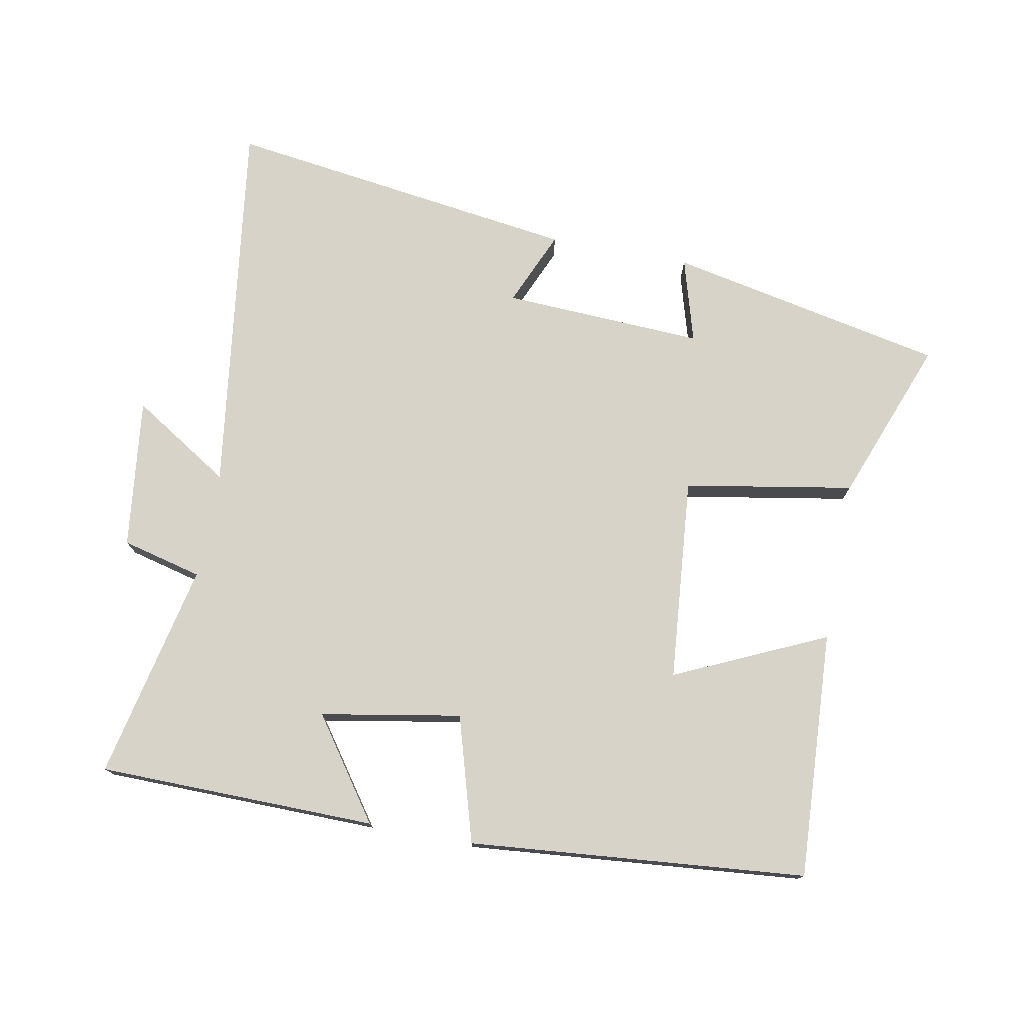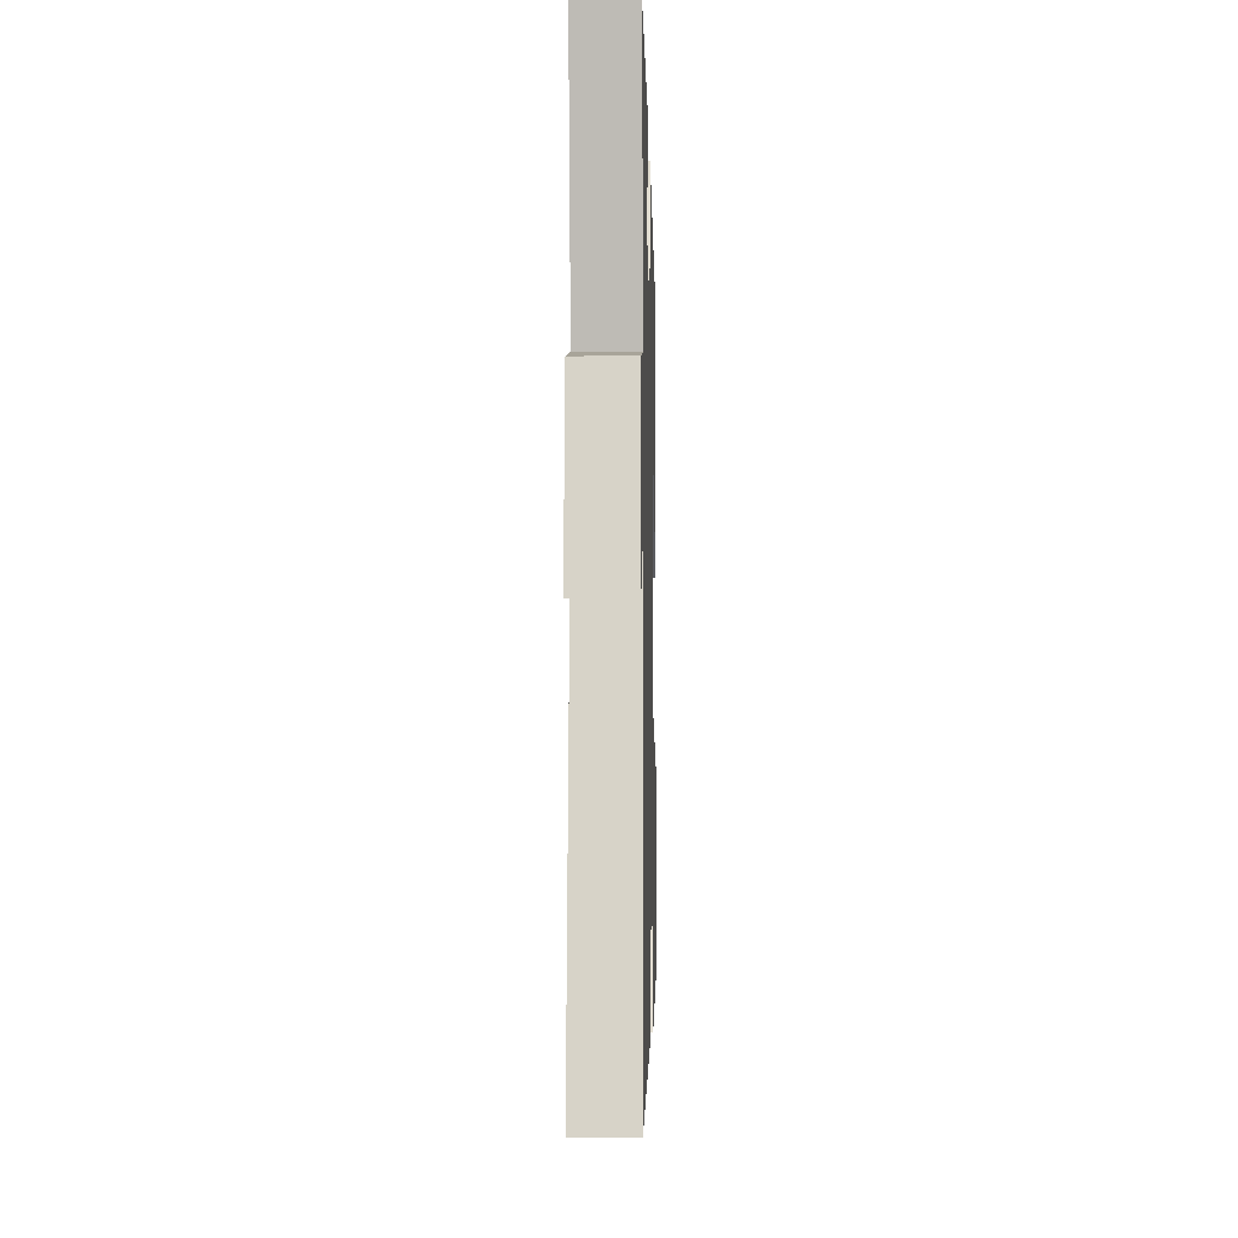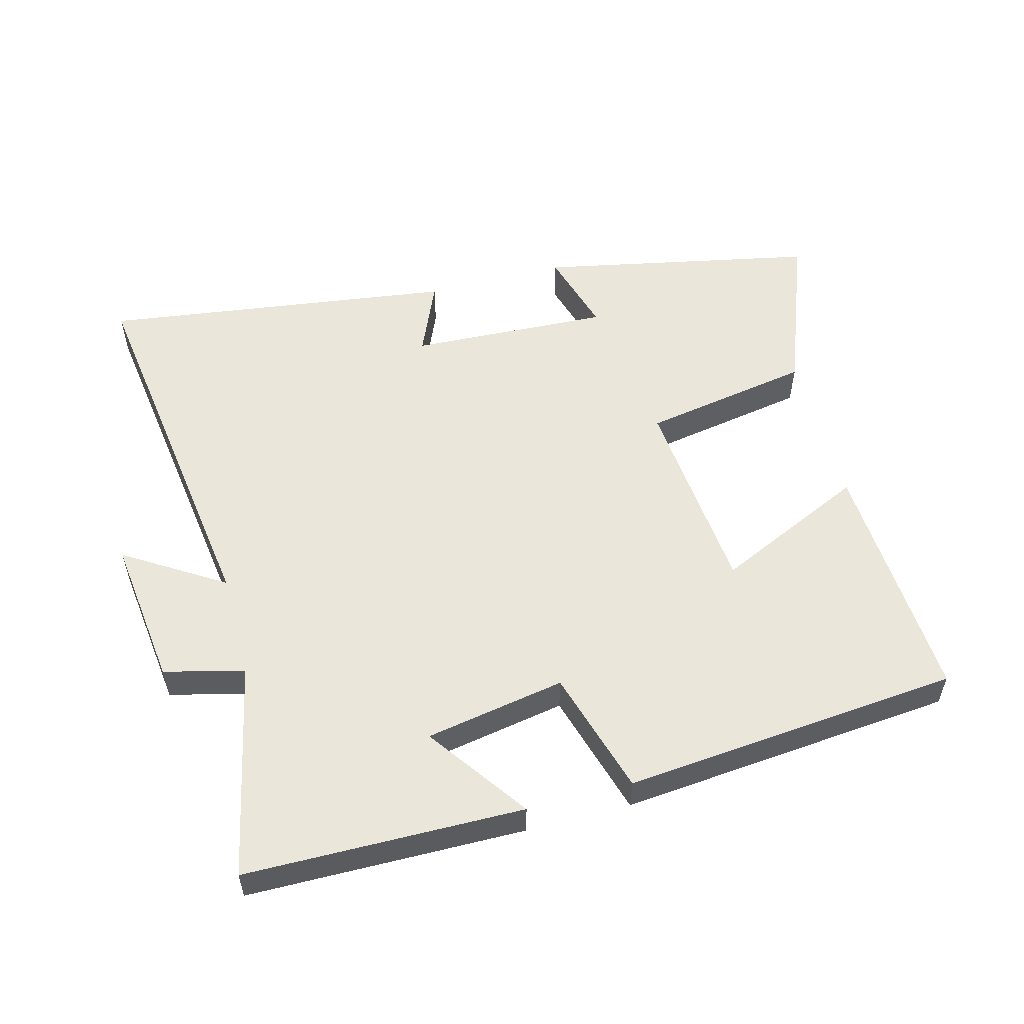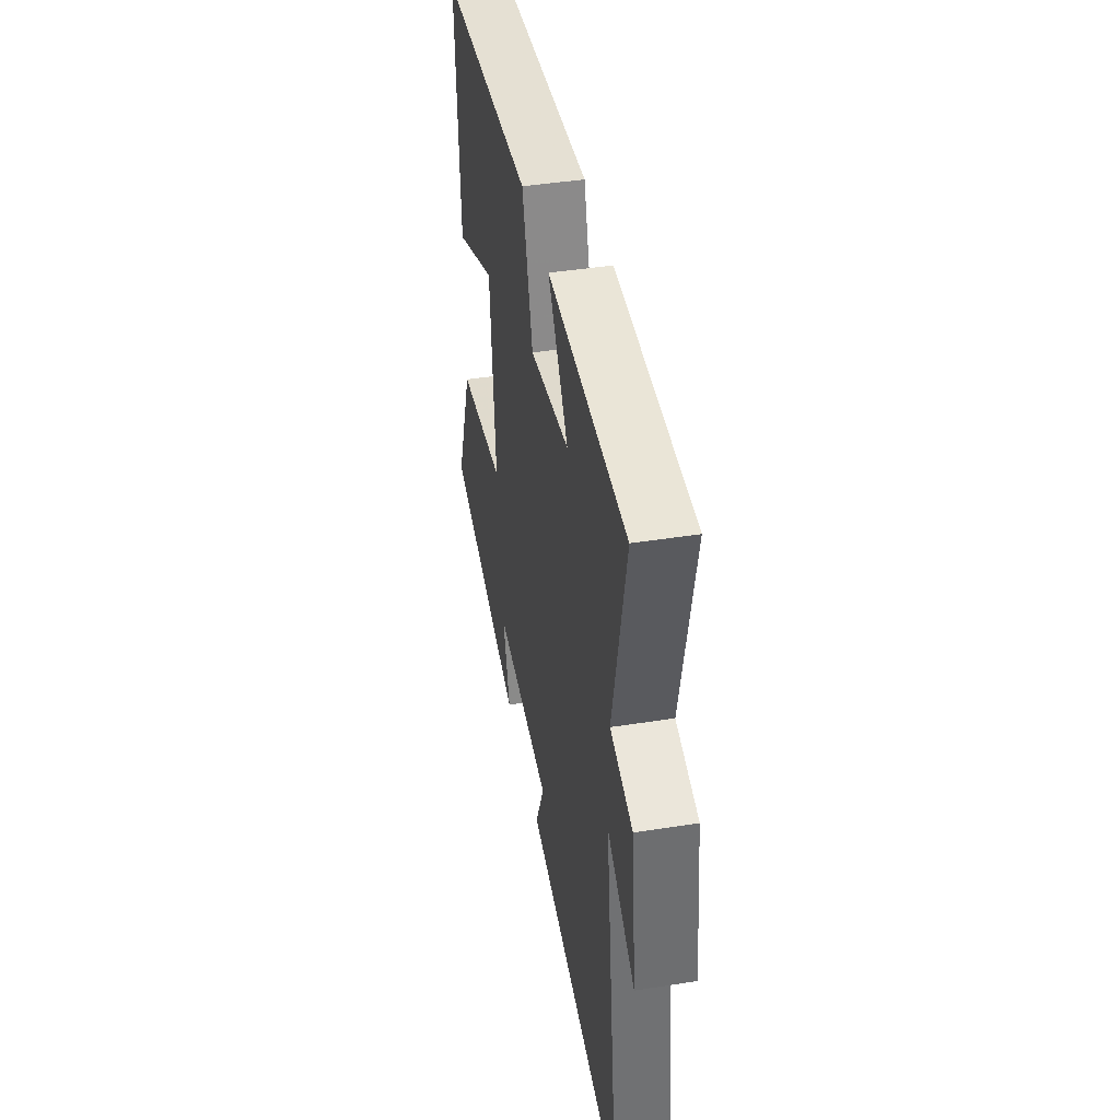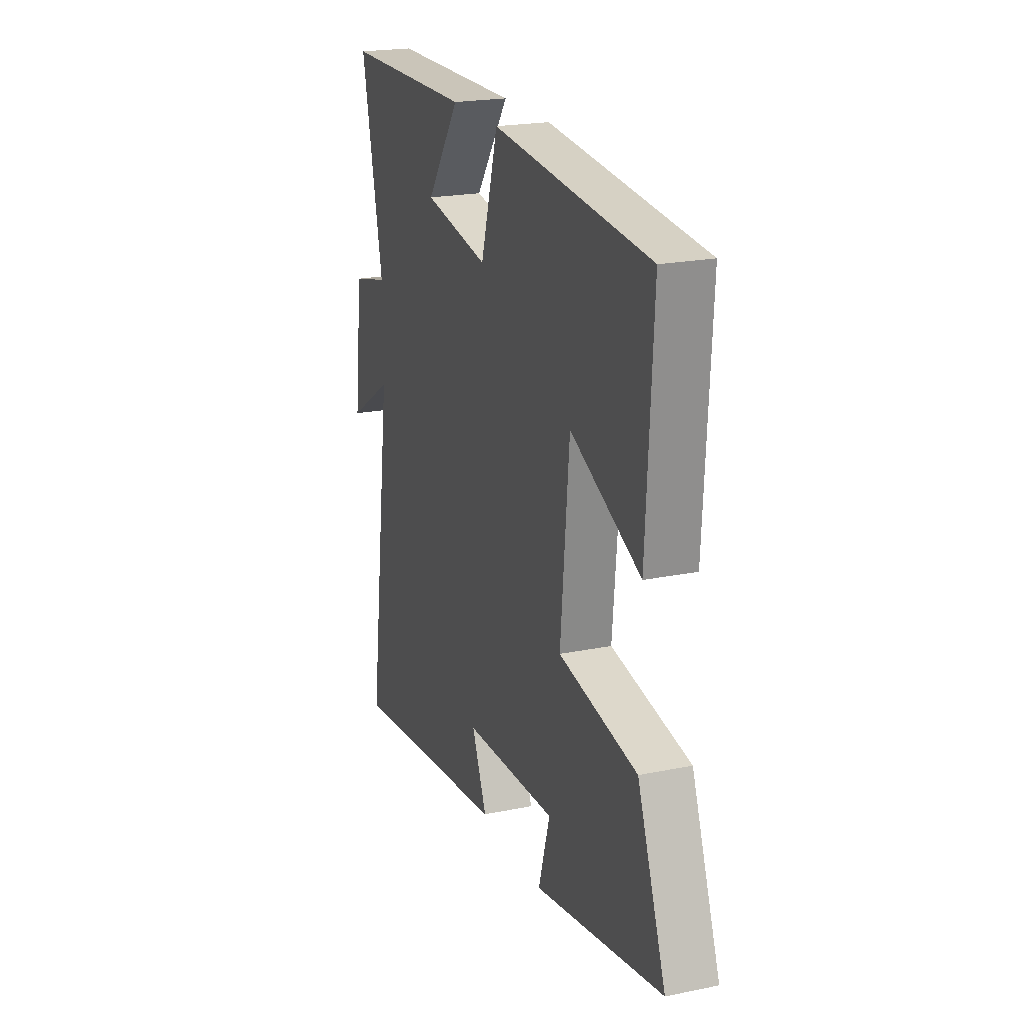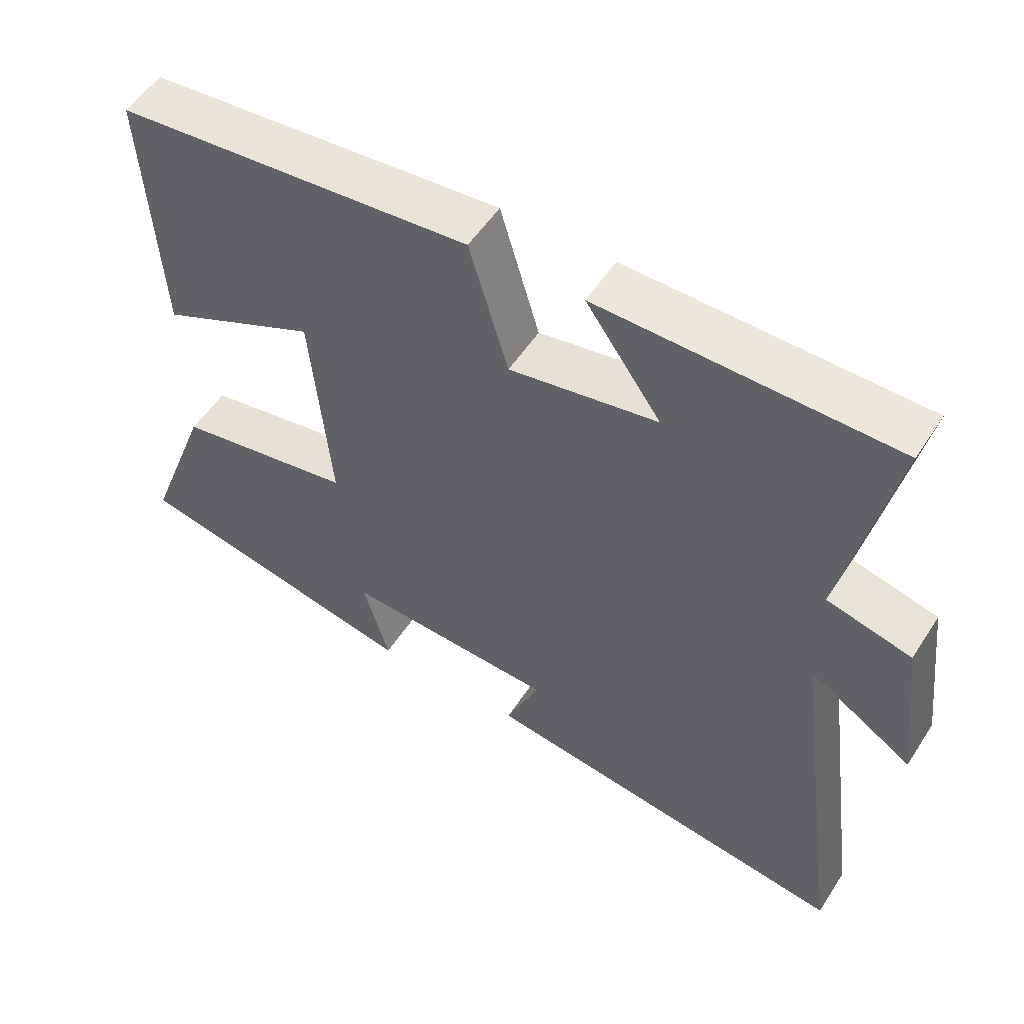
<metadata>
{"format":"obj","ext":"obj","renderer":"f3d","projection":"perspective","resolution":1024,"background":"white","views":[{"elev":75.8,"azim":10.8,"up":"+Y"},{"elev":-6.7,"azim":-88.6,"up":"+Z"},{"elev":54.9,"azim":-14.9,"up":"+Y"},{"elev":43.4,"azim":-100.6,"up":"+Z"},{"elev":21.3,"azim":70.0,"up":"+Z"},{"elev":53.6,"azim":-147.7,"up":"+Z"}]}
</metadata>
<code>
v 0.593 0.07 -0.415
v 0.174 0.07 -0.5
v 0.211 0.07 -0.372
v -0.093 0.07 -0.386
v -0.044 0.07 -0.5
v -0.58 0.07 -0.573
v -0.5 0.07 0.003
v -0.649 0.07 -0.091
v -0.621 0.07 0.137
v -0.5 0.07 0.167
v -0.57 0.07 0.495
v -0.149 0.07 0.5
v -0.257 0.07 0.348
v -0.045 0.07 0.31
v 0.011 0.07 0.5
v 0.521 0.07 0.453
v 0.5 0.07 0.079
v 0.272 0.07 0.184
v 0.244 0.07 -0.124
v 0.5 0.07 -0.169
v 0.593 0 -0.415
v 0.174 0 -0.5
v 0.211 0 -0.372
v -0.093 0 -0.386
v -0.044 0 -0.5
v -0.58 0 -0.573
v -0.5 0 0.003
v -0.649 0 -0.091
v -0.621 0 0.137
v -0.5 0 0.167
v -0.57 0 0.495
v -0.149 0 0.5
v -0.257 0 0.348
v -0.045 0 0.31
v 0.011 0 0.5
v 0.521 0 0.453
v 0.5 0 0.079
v 0.272 0 0.184
v 0.244 0 -0.124
v 0.5 0 -0.169
f 19 20 1
f 15 16 17 18
f 14 15 18 19
f 13 14 19
f 10 11 12 13
f 10 13 19
f 7 8 9 10
f 7 10 19 1
f 4 5 6 7
f 3 4 7
f 1 2 3
f 1 3 7
f 21 40 39
f 38 37 36 35
f 39 38 35 34
f 39 34 33
f 33 32 31 30
f 39 33 30
f 30 29 28 27
f 21 39 30 27
f 27 26 25 24
f 27 24 23
f 23 22 21
f 27 23 21
f 1 21 22 2
f 2 22 23 3
f 3 23 24 4
f 4 24 25 5
f 5 25 26 6
f 6 26 27 7
f 7 27 28 8
f 8 28 29 9
f 9 29 30 10
f 10 30 31 11
f 11 31 32 12
f 12 32 33 13
f 13 33 34 14
f 14 34 35 15
f 15 35 36 16
f 16 36 37 17
f 17 37 38 18
f 18 38 39 19
f 19 39 40 20
f 20 40 21 1

</code>
